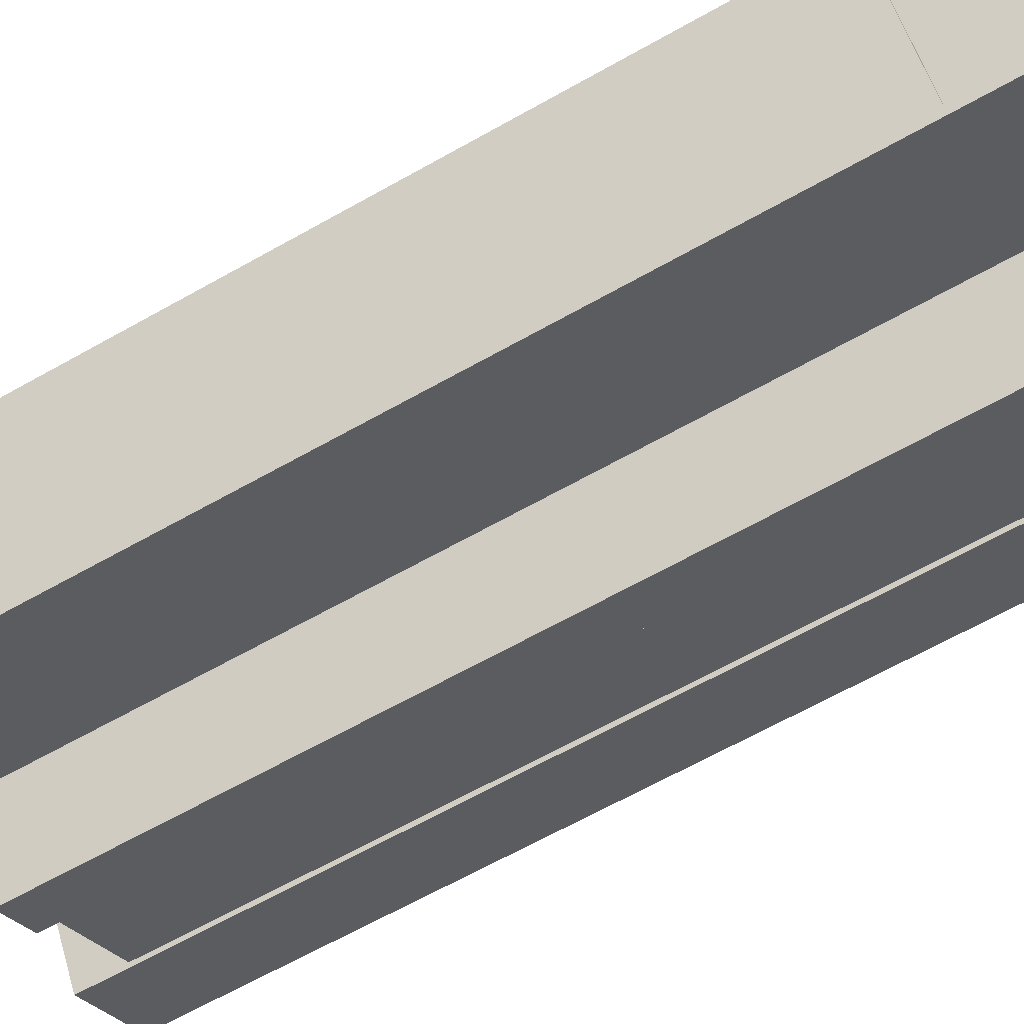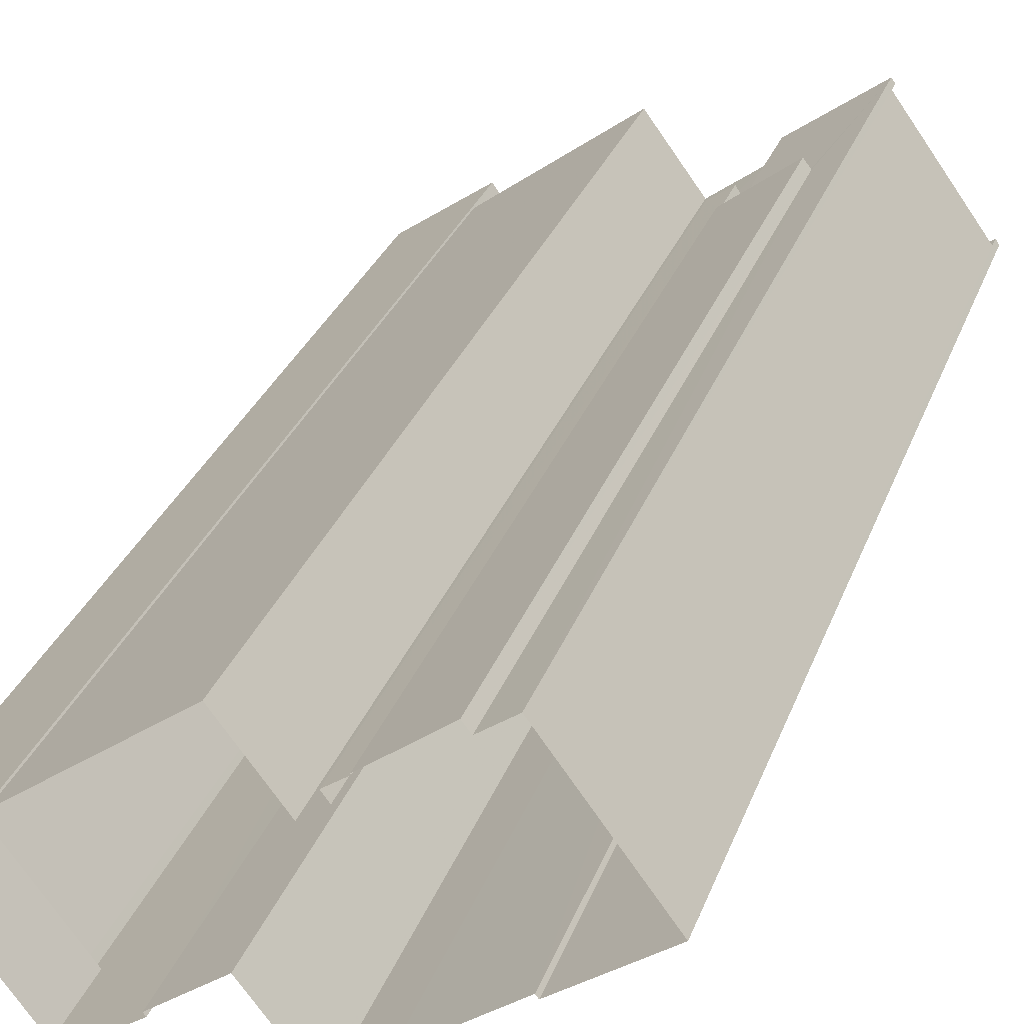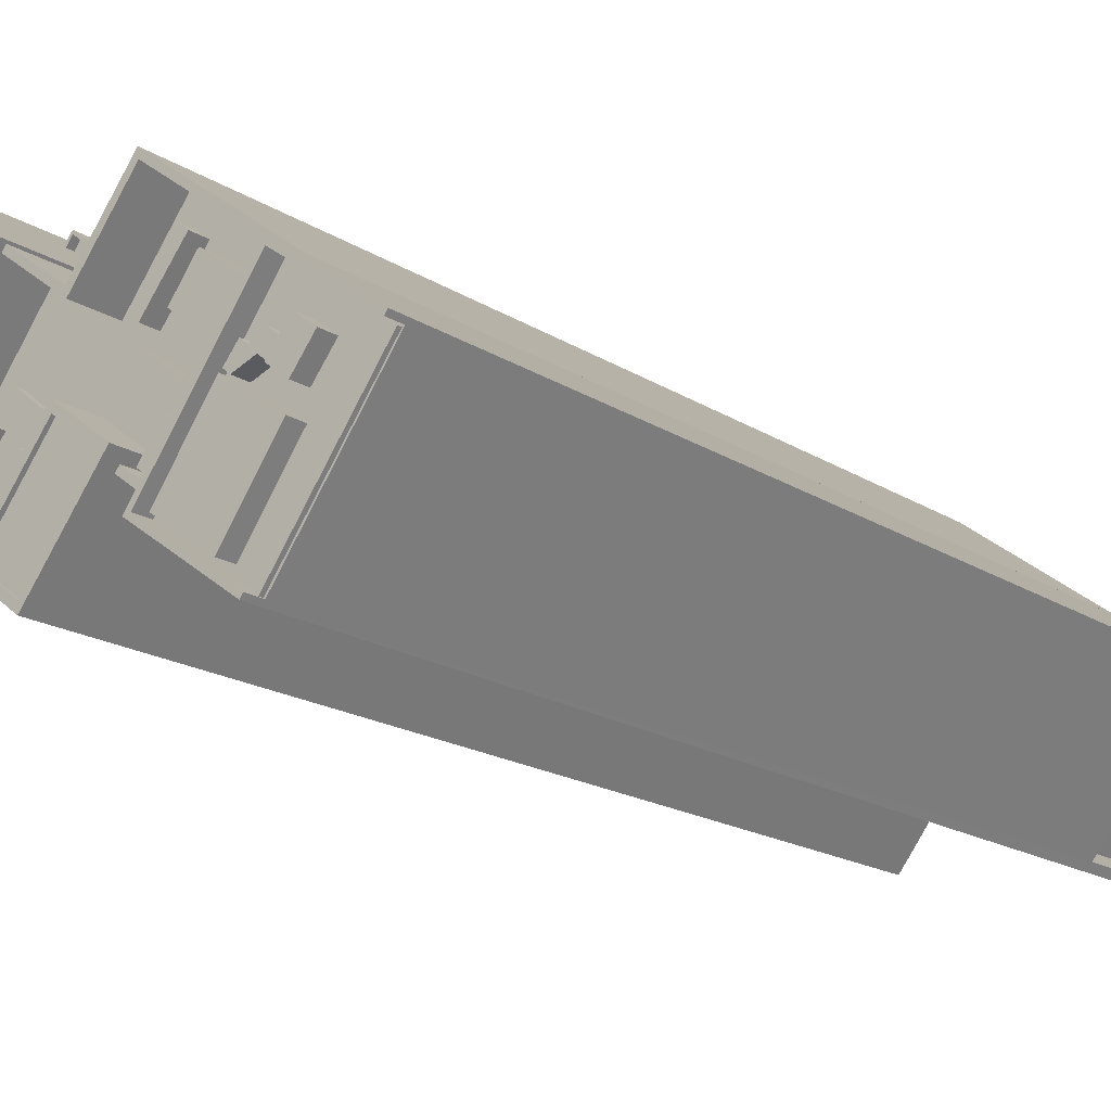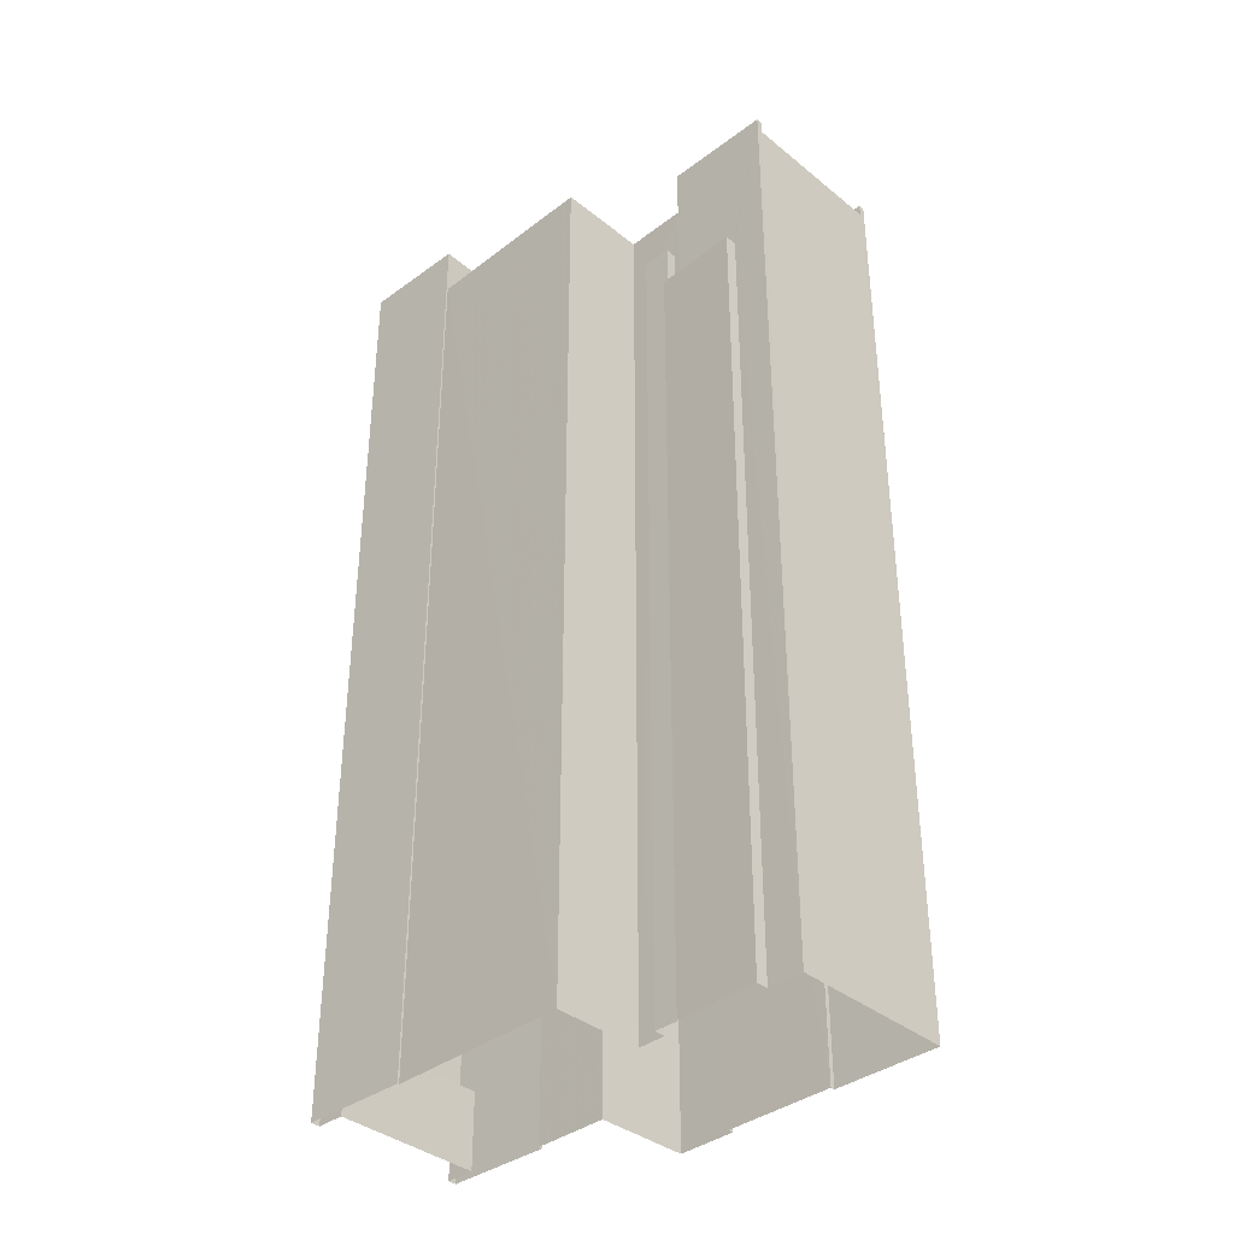
<metadata>
{"format":"obj","ext":"obj","renderer":"f3d","projection":"perspective","resolution":1024,"background":"white","views":[{"elev":-66.8,"azim":119.3,"up":"+Y"},{"elev":30.3,"azim":-161.8,"up":"+Y"},{"elev":-16.8,"azim":37.5,"up":"+Y"},{"elev":-37.5,"azim":-172.3,"up":"+Z"}]}
</metadata>
<code>
v -5819 -3.636e+04 2.321
v -5814 -3.636e+04 2.32
v -5813 -3.637e+04 2.319
v -5833 -3.634e+04 2.329
v -5842 -3.635e+04 2.327
v -5835 -3.634e+04 2.329
v -5827 -3.636e+04 2.322
v -5830 -3.636e+04 2.323
v -5830 -3.636e+04 2.323
v -5823 -3.636e+04 2.323
v -5807 -3.636e+04 2.321
v -5807 -3.636e+04 2.321
v -5809 -3.636e+04 2.322
v -5836 -3.636e+04 2.325
v -5836 -3.636e+04 2.325
v -5813 -3.635e+04 2.323
v -5819 -3.636e+04 2.321
v -5813 -3.636e+04 2.319
v -5813 -3.635e+04 2.323
v -5826 -3.635e+04 2.326
v -5822 -3.635e+04 2.327
v -5828 -3.635e+04 2.327
v -5828 -3.635e+04 2.327
v -5833 -3.634e+04 2.329
v -5827 -3.635e+04 2.327
v -5827 -3.635e+04 2.326
v -5814 -3.636e+04 7.319
v -5809 -3.636e+04 7.321
v -5807 -3.636e+04 7.321
v -5813 -3.636e+04 7.319
v -5829 -3.635e+04 55.36
v -5829 -3.635e+04 55.36
v -5829 -3.635e+04 55.36
v -5833 -3.634e+04 55.36
v -5833 -3.634e+04 55.36
v -5829 -3.635e+04 55.36
v -5828 -3.635e+04 55.86
v -5828 -3.635e+04 55.86
v -5828 -3.635e+04 55.86
v -5833 -3.634e+04 55.86
v -5829 -3.635e+04 55.86
v -5833 -3.634e+04 55.86
v -5833 -3.634e+04 55.86
v -5833 -3.634e+04 55.86
v -5829 -3.635e+04 58.63
v -5827 -3.635e+04 58.63
v -5827 -3.635e+04 58.63
v -5828 -3.635e+04 58.63
v -5822 -3.635e+04 62.53
v -5813 -3.635e+04 62.52
v -5813 -3.635e+04 62.52
v -5822 -3.635e+04 62.53
v -5826 -3.635e+04 62.53
v -5826 -3.635e+04 62.53
v -5830 -3.635e+04 62.53
v -5829 -3.635e+04 62.53
v -5823 -3.635e+04 59.52
v -5821 -3.635e+04 59.52
v -5820 -3.635e+04 59.52
v -5825 -3.635e+04 59.53
v -5824 -3.635e+04 59.53
v -5822 -3.635e+04 59.53
v -5822 -3.635e+04 59.53
v -5814 -3.635e+04 59.52
v -5815 -3.635e+04 59.52
v -5815 -3.636e+04 59.52
v -5813 -3.635e+04 59.52
v -5821 -3.635e+04 59.53
v -5816 -3.635e+04 59.52
v -5816 -3.635e+04 59.52
v -5826 -3.635e+04 59.53
v -5832 -3.635e+04 59.53
v -5825 -3.635e+04 59.52
v -5830 -3.635e+04 59.53
v -5820 -3.636e+04 59.52
v -5819 -3.636e+04 59.52
v -5819 -3.636e+04 59.52
v -5816 -3.636e+04 59.52
v -5824 -3.635e+04 59.52
v -5817 -3.635e+04 59.52
v -5815 -3.636e+04 59.52
v -5821 -3.636e+04 59.52
v -5823 -3.636e+04 59.52
v -5822 -3.636e+04 59.52
v -5822 -3.636e+04 59.52
v -5822 -3.636e+04 59.52
v -5821 -3.635e+04 59.52
v -5824 -3.635e+04 59.52
v -5825 -3.635e+04 59.52
v -5825 -3.635e+04 59.52
v -5824 -3.635e+04 59.52
v -5821 -3.636e+04 59.52
v -5820 -3.636e+04 59.52
v -5819 -3.636e+04 59.52
v -5823 -3.636e+04 59.52
v -5822 -3.636e+04 59.52
v -5830 -3.635e+04 59.52
v -5827 -3.636e+04 59.52
v -5829 -3.635e+04 59.52
v -5833 -3.635e+04 59.53
v -5832 -3.635e+04 59.53
v -5831 -3.635e+04 59.53
v -5826 -3.636e+04 59.52
v -5826 -3.636e+04 59.52
v -5833 -3.635e+04 59.53
v -5831 -3.635e+04 59.52
v -5829 -3.636e+04 59.52
v -5828 -3.636e+04 59.52
v -5833 -3.635e+04 59.53
v -5832 -3.635e+04 59.53
v -5830 -3.636e+04 59.52
v -5831 -3.636e+04 59.52
v -5830 -3.636e+04 59.52
v -5834 -3.635e+04 59.53
v -5835 -3.636e+04 59.53
v -5831 -3.636e+04 59.52
v -5815 -3.636e+04 59.52
v -5816 -3.636e+04 59.52
v -5815 -3.636e+04 59.52
v -5817 -3.635e+04 59.52
v -5819 -3.636e+04 62.52
v -5823 -3.636e+04 62.52
v -5819 -3.636e+04 62.52
v -5816 -3.636e+04 62.52
v -5823 -3.636e+04 62.52
v -5835 -3.636e+04 62.53
v -5836 -3.636e+04 62.52
v -5830 -3.636e+04 62.52
v -5830 -3.636e+04 62.52
v -5826 -3.636e+04 62.52
v -5826 -3.636e+04 62.52
v -5816 -3.636e+04 61.23
v -5816 -3.636e+04 61.23
v -5817 -3.635e+04 61.23
v -5815 -3.635e+04 61.23
v -5816 -3.635e+04 61.23
v -5814 -3.635e+04 61.23
v -5815 -3.635e+04 61.23
v -5815 -3.636e+04 61.23
v -5815 -3.636e+04 65.03
v -5815 -3.635e+04 65.03
v -5816 -3.636e+04 65.03
v -5815 -3.636e+04 65.03
v -5814 -3.636e+04 65.03
v -5814 -3.636e+04 65.03
v -5815 -3.636e+04 65.03
v -5814 -3.636e+04 65.03
v -5817 -3.635e+04 61.49
v -5820 -3.635e+04 61.49
v -5821 -3.635e+04 61.49
v -5816 -3.635e+04 61.49
v -5822 -3.635e+04 60.72
v -5824 -3.635e+04 60.71
v -5824 -3.635e+04 60.71
v -5821 -3.635e+04 60.72
v -5822 -3.636e+04 62.26
v -5820 -3.636e+04 62.26
v -5821 -3.636e+04 62.26
v -5819 -3.636e+04 62.26
v -5821 -3.636e+04 62.26
v -5820 -3.636e+04 62.26
v -5825 -3.635e+04 60.78
v -5821 -3.635e+04 60.78
v -5824 -3.635e+04 60.78
v -5823 -3.636e+04 60.78
v -5829 -3.635e+04 59.98
v -5831 -3.635e+04 59.99
v -5832 -3.635e+04 59.99
v -5830 -3.635e+04 59.98
v -5834 -3.635e+04 59.99
v -5833 -3.635e+04 59.99
v -5832 -3.635e+04 59.99
v -5833 -3.635e+04 59.99
v -5830 -3.636e+04 59.98
v -5829 -3.636e+04 59.98
v -5831 -3.635e+04 59.98
v -5831 -3.636e+04 59.98
v -5835 -3.634e+04 64.93
v -5835 -3.634e+04 64.93
v -5841 -3.635e+04 64.93
v -5841 -3.635e+04 64.93
v -5840 -3.635e+04 64.93
v -5834 -3.634e+04 64.93
v -5837 -3.635e+04 64.93
v -5831 -3.635e+04 64.93
v -5830 -3.635e+04 64.93
v -5836 -3.636e+04 64.93
v -5834 -3.635e+04 64.93
v -5835 -3.635e+04 64.93
v -5841 -3.635e+04 65.83
v -5842 -3.635e+04 65.83
v -5836 -3.636e+04 65.83
v -5836 -3.636e+04 65.83
v -5835 -3.634e+04 65.83
v -5830 -3.635e+04 65.83
v -5835 -3.634e+04 65.83
v -5829 -3.635e+04 65.83
v -5834 -3.635e+04 65.83
v -5831 -3.635e+04 65.83
v -5835 -3.635e+04 65.83
v -5835 -3.634e+04 65.83
v -5840 -3.635e+04 65.83
v -5837 -3.635e+04 65.83
v -5810 -3.636e+04 64.82
v -5810 -3.635e+04 64.82
v -5811 -3.636e+04 64.82
v -5809 -3.636e+04 64.82
v -5813 -3.636e+04 64.82
v -5811 -3.636e+04 64.82
v -5811 -3.636e+04 64.82
v -5812 -3.636e+04 64.82
v -5813 -3.637e+04 64.82
v -5813 -3.637e+04 64.82
v -5807 -3.636e+04 64.82
v -5815 -3.636e+04 64.82
v -5814 -3.636e+04 64.82
v -5814 -3.636e+04 64.82
v -5807 -3.636e+04 64.82
v -5808 -3.636e+04 64.82
v -5814 -3.636e+04 64.82
v -5814 -3.636e+04 64.82
v -5812 -3.635e+04 64.82
v -5814 -3.636e+04 64.82
v -5812 -3.636e+04 64.82
v -5812 -3.636e+04 64.82
v -5813 -3.636e+04 64.82
v -5818 -3.636e+04 64.82
v -5819 -3.636e+04 64.82
v -5815 -3.636e+04 64.82
v -5815 -3.636e+04 64.82
v -5812 -3.636e+04 64.82
v -5813 -3.636e+04 64.82
v -5814 -3.636e+04 64.82
v -5814 -3.636e+04 64.82
v -5814 -3.636e+04 64.82
v -5819 -3.636e+04 65.92
v -5813 -3.637e+04 65.92
v -5819 -3.636e+04 65.92
v -5813 -3.635e+04 65.92
v -5812 -3.635e+04 65.92
v -5807 -3.636e+04 65.92
v -5813 -3.637e+04 65.92
v -5807 -3.636e+04 65.92
v -5812 -3.636e+04 65.87
v -5812 -3.636e+04 65.87
v -5813 -3.636e+04 65.87
v -5812 -3.636e+04 65.87
v -5813 -3.636e+04 65.87
v -5814 -3.636e+04 65.87
v -5814 -3.636e+04 65.87
v -5814 -3.636e+04 65.87
v -5811 -3.636e+04 65.92
v -5810 -3.636e+04 65.92
v -5811 -3.636e+04 65.92
v -5812 -3.636e+04 65.92
v -5815 -3.636e+04 65.92
v -5818 -3.636e+04 65.92
v -5814 -3.636e+04 65.92
v -5811 -3.636e+04 65.92
v -5813 -3.637e+04 65.07
v -5808 -3.636e+04 65.07
v -5814 -3.636e+04 65.07
v -5807 -3.636e+04 65.07
v -5829 -3.636e+04 63.49
v -5825 -3.636e+04 63.49
v -5825 -3.635e+04 63.49
v -5830 -3.636e+04 63.49
v -5827 -3.636e+04 63.24
v -5823 -3.636e+04 63.24
v -5825 -3.636e+04 63.24
v -5829 -3.636e+04 63.24
v -5827 -3.636e+04 63.49
v -5822 -3.636e+04 63.49
v -5823 -3.636e+04 63.49
v -5827 -3.636e+04 63.49
f 1 2 3
f 4 5 6
f 7 8 9
f 7 9 10
f 11 12 13
f 14 5 15
f 10 16 17
f 17 2 1
f 2 18 3
f 19 11 13
f 13 16 19
f 16 20 21
f 22 23 24
f 23 4 24
f 20 9 15
f 17 13 2
f 25 26 23
f 26 20 15
f 15 5 4
f 10 9 20
f 17 16 13
f 10 20 16
f 23 15 4
f 23 26 15
f 27 28 29
f 30 27 29
f 31 32 33
f 34 33 35
f 35 33 36
f 33 32 36
f 37 38 39
f 40 41 39
f 42 40 43
f 39 38 44
f 43 40 44
f 40 39 44
f 45 46 47
f 48 45 47
f 49 50 51
f 49 51 52
f 53 49 54
f 55 53 54
f 56 55 54
f 54 49 52
f 57 58 59
f 60 61 62
f 60 62 63
f 64 65 66
f 64 66 67
f 68 57 59
f 62 68 63
f 63 59 67
f 69 70 64
f 59 69 67
f 69 64 67
f 63 68 59
f 71 72 73
f 74 72 71
f 75 76 77
f 76 78 77
f 60 71 79
f 80 78 81
f 82 83 84
f 85 86 84
f 82 87 83
f 88 89 90
f 89 71 73
f 58 88 87
f 60 79 61
f 57 91 58
f 80 58 87
f 92 77 93
f 84 86 82
f 93 87 82
f 88 91 79
f 77 78 93
f 88 79 71
f 93 78 80
f 88 71 89
f 58 91 88
f 87 93 80
f 75 94 76
f 94 75 95
f 95 96 85
f 85 96 86
f 75 96 95
f 97 98 99
f 100 101 102
f 100 102 72
f 103 104 73
f 99 98 103
f 72 99 73
f 102 99 72
f 99 103 73
f 105 101 100
f 106 97 101
f 97 107 98
f 108 98 107
f 109 106 110
f 101 105 110
f 111 108 107
f 109 112 106
f 106 107 97
f 110 106 101
f 111 113 108
f 114 115 109
f 109 116 112
f 113 111 116
f 113 116 115
f 115 116 109
f 117 118 81
f 81 118 80
f 117 119 118
f 80 118 120
f 121 122 123
f 123 124 121
f 125 122 121
f 126 127 128
f 127 129 128
f 128 130 131
f 128 129 130
f 132 133 134
f 134 135 136
f 135 137 136
f 138 137 135
f 132 139 133
f 133 135 134
f 140 141 142
f 143 140 142
f 144 145 146
f 147 144 146
f 148 149 150
f 148 151 149
f 152 153 154
f 155 152 154
f 156 157 158
f 157 159 158
f 160 156 158
f 161 160 158
f 162 163 164
f 162 165 163
f 166 167 168
f 169 166 168
f 170 171 172
f 173 170 172
f 174 175 176
f 177 174 176
f 178 179 180
f 180 181 182
f 178 183 179
f 178 180 182
f 182 181 184
f 178 185 183
f 185 186 183
f 181 187 184
f 187 186 188
f 188 189 184
f 185 188 186
f 187 188 184
f 190 191 192
f 191 193 192
f 194 195 196
f 195 193 197
f 192 193 195
f 196 195 197
f 198 199 200
f 199 201 200
f 200 202 203
f 200 201 202
f 204 205 206
f 205 204 207
f 208 209 210
f 211 208 210
f 209 207 204
f 209 204 210
f 212 213 214
f 215 216 217
f 213 218 214
f 216 219 209
f 218 207 219
f 219 214 218
f 217 216 209
f 219 207 209
f 220 221 222
f 206 205 222
f 220 223 221
f 206 224 225
f 224 221 226
f 222 221 224
f 206 222 224
f 215 217 227
f 227 228 215
f 228 229 230
f 231 232 211
f 232 208 211
f 230 233 234
f 232 235 208
f 227 229 228
f 235 229 208
f 233 229 235
f 230 229 233
f 236 237 238
f 236 238 239
f 239 240 241
f 237 242 238
f 240 243 241
f 239 238 240
f 244 245 246
f 247 244 246
f 248 249 250
f 245 248 246
f 246 248 251
f 248 250 251
f 252 253 254
f 255 252 254
f 256 257 258
f 259 256 258
f 260 261 262
f 260 263 261
f 264 265 266
f 267 264 266
f 268 269 270
f 271 268 270
f 267 272 264
f 273 266 274
f 272 273 274
f 274 266 265
f 264 272 275
f 274 275 272
f 42 35 40
f 42 34 35
f 41 40 35
f 36 41 35
f 24 38 22
f 24 44 38
f 37 22 38
f 37 23 22
f 43 44 24
f 4 43 24
f 39 48 37
f 23 37 25
f 25 37 47
f 37 48 47
f 46 26 25
f 47 46 25
f 36 32 41
f 39 41 48
f 48 41 45
f 41 32 45
f 32 31 45
f 26 46 20
f 31 56 45
f 20 46 54
f 46 56 54
f 45 56 46
f 54 52 21
f 20 54 21
f 21 52 51
f 16 21 51
f 94 121 76
f 121 124 76
f 124 78 76
f 95 121 94
f 95 125 121
f 130 103 131
f 130 104 103
f 113 128 108
f 98 108 131
f 98 131 103
f 108 128 131
f 115 128 113
f 115 126 128
f 74 71 53
f 55 74 53
f 71 60 53
f 60 63 49
f 60 49 53
f 63 50 49
f 63 67 50
f 10 17 123
f 122 10 123
f 129 127 15
f 9 129 15
f 70 136 137
f 64 70 137
f 138 64 137
f 138 65 64
f 119 132 118
f 119 139 132
f 132 120 118
f 132 134 120
f 142 141 135
f 133 142 135
f 66 65 138
f 66 138 140
f 138 141 140
f 138 135 141
f 119 117 139
f 133 139 142
f 142 139 143
f 139 117 143
f 144 220 145
f 144 223 220
f 147 146 230
f 234 147 230
f 70 69 136
f 69 151 136
f 120 134 80
f 136 151 148
f 134 136 148
f 80 134 148
f 59 150 149
f 59 58 150
f 59 149 151
f 69 59 151
f 58 80 148
f 150 58 148
f 79 154 153
f 79 91 154
f 153 152 61
f 153 61 79
f 152 62 61
f 62 152 155
f 68 62 155
f 155 154 57
f 155 57 68
f 154 91 57
f 96 156 86
f 156 160 86
f 160 82 86
f 82 160 161
f 93 82 161
f 93 161 158
f 92 93 158
f 92 158 159
f 77 92 159
f 77 159 157
f 75 77 157
f 96 157 156
f 96 75 157
f 162 164 88
f 90 162 88
f 88 164 163
f 87 88 163
f 165 87 163
f 165 83 87
f 102 168 167
f 102 101 168
f 102 167 166
f 99 102 166
f 99 166 169
f 97 99 169
f 101 169 168
f 101 97 169
f 105 172 110
f 105 173 172
f 110 172 171
f 109 110 171
f 114 109 171
f 170 114 171
f 177 176 112
f 177 112 116
f 176 106 112
f 175 106 176
f 175 107 106
f 107 175 174
f 111 107 174
f 116 111 174
f 177 116 174
f 33 42 197
f 197 42 196
f 196 43 6
f 33 34 42
f 43 4 6
f 42 43 196
f 194 196 179
f 191 180 5
f 196 6 179
f 190 180 191
f 180 6 5
f 179 6 180
f 31 33 56
f 15 127 14
f 33 197 56
f 14 127 193
f 173 197 193
f 115 114 170
f 115 170 126
f 127 126 193
f 105 100 173
f 100 72 173
f 170 173 126
f 74 55 72
f 56 197 55
f 126 173 193
f 55 197 173
f 72 55 173
f 193 191 5
f 14 193 5
f 190 192 181
f 190 181 180
f 192 187 181
f 195 194 183
f 195 183 186
f 194 179 183
f 186 192 195
f 186 187 192
f 199 178 201
f 199 185 178
f 198 185 199
f 198 188 185
f 189 188 198
f 200 189 198
f 189 200 203
f 184 189 203
f 182 203 202
f 182 184 203
f 178 182 202
f 201 178 202
f 19 16 51
f 19 51 239
f 236 239 143
f 123 17 1
f 236 123 1
f 78 124 81
f 236 124 123
f 81 124 117
f 50 67 66
f 124 143 117
f 140 50 66
f 239 140 143
f 239 51 50
f 236 143 124
f 239 50 140
f 241 19 239
f 241 11 19
f 241 29 11
f 11 29 12
f 241 243 218
f 30 237 3
f 18 30 3
f 213 242 237
f 30 29 213
f 29 218 213
f 241 218 29
f 30 213 237
f 237 236 1
f 3 237 1
f 215 262 216
f 260 213 212
f 228 238 215
f 242 260 262
f 260 242 213
f 242 262 238
f 238 262 215
f 220 222 145
f 222 240 145
f 230 146 228
f 146 240 238
f 145 240 146
f 228 146 238
f 205 207 243
f 222 205 240
f 207 218 243
f 240 205 243
f 233 147 234
f 144 221 223
f 250 147 233
f 249 144 147
f 144 249 221
f 249 147 250
f 235 232 246
f 251 235 246
f 233 251 250
f 233 235 251
f 248 221 249
f 248 226 221
f 224 248 245
f 224 226 248
f 244 224 245
f 244 225 224
f 247 246 232
f 231 247 232
f 206 225 244
f 244 254 206
f 254 244 255
f 211 247 231
f 255 247 211
f 244 247 255
f 206 254 253
f 204 206 253
f 204 253 252
f 210 204 252
f 211 210 252
f 255 211 252
f 227 258 257
f 227 217 258
f 229 257 256
f 229 227 257
f 229 256 208
f 256 259 208
f 259 209 208
f 209 259 258
f 217 209 258
f 262 219 216
f 262 261 219
f 219 261 263
f 214 219 263
f 214 263 260
f 212 214 260
f 9 8 129
f 8 267 129
f 73 130 89
f 89 130 266
f 130 267 266
f 73 104 130
f 129 267 130
f 85 84 125
f 10 122 7
f 84 273 125
f 95 85 125
f 7 122 272
f 122 273 272
f 125 273 122
f 272 267 8
f 7 272 8
f 90 89 162
f 89 266 162
f 83 165 84
f 165 266 273
f 162 266 165
f 84 165 273
f 275 268 271
f 264 275 271
f 270 264 271
f 270 265 264
f 274 270 269
f 274 265 270
f 275 274 269
f 268 275 269
f 29 13 12
f 29 28 13
f 27 2 13
f 28 27 13
f 2 27 30
f 18 2 30

</code>
